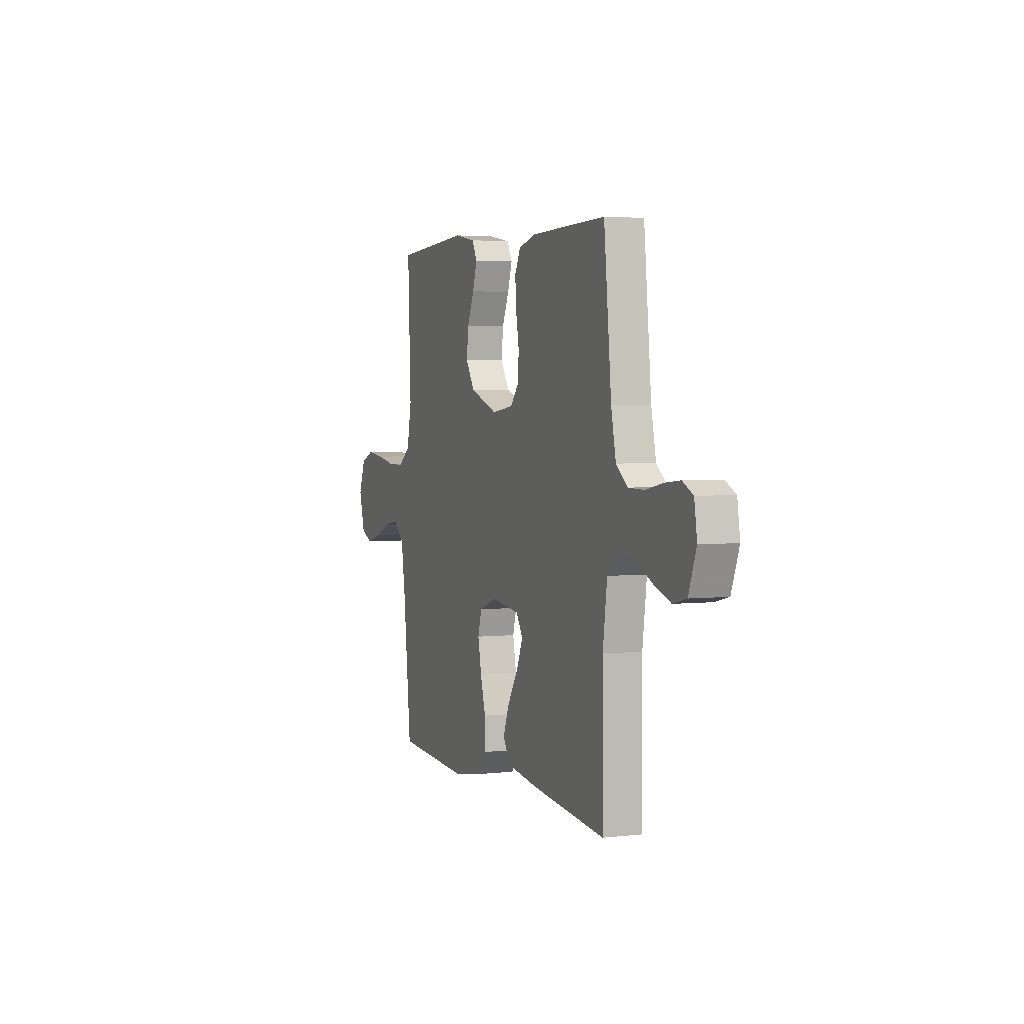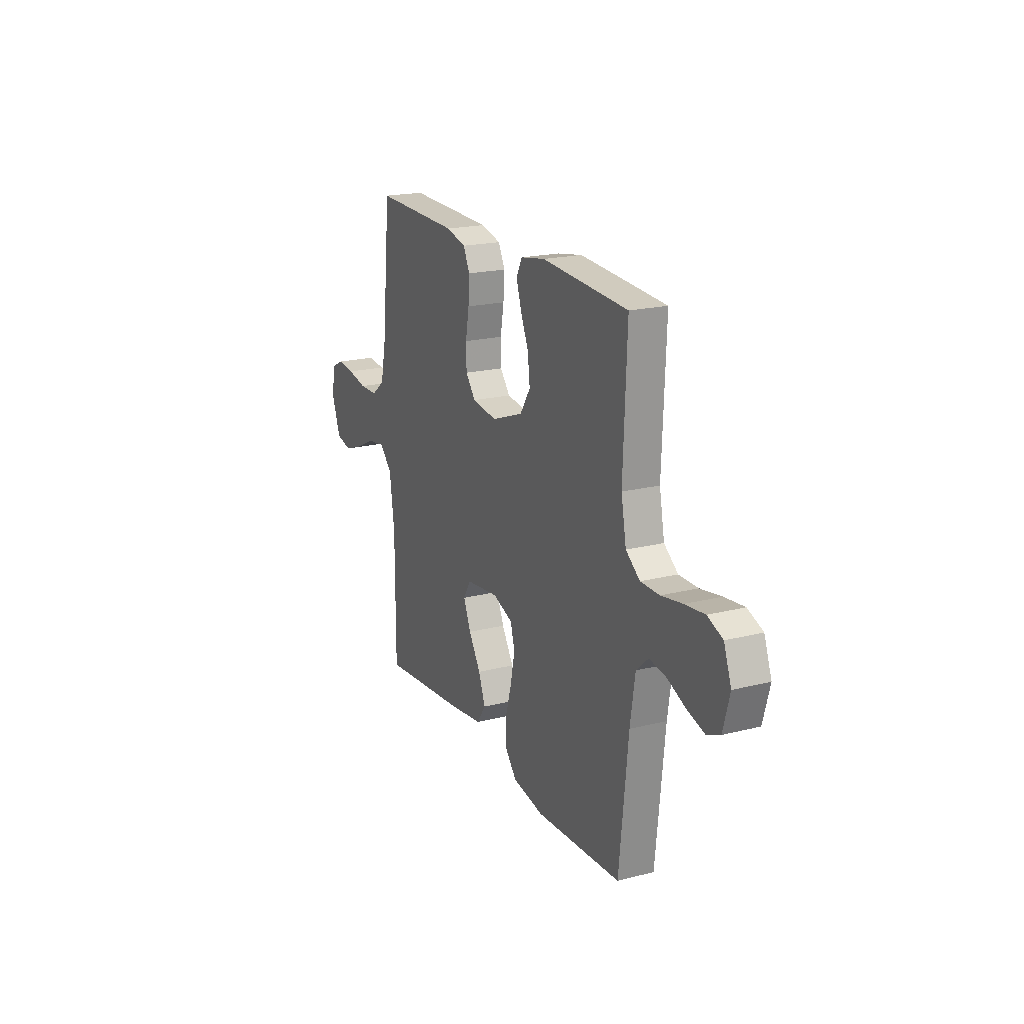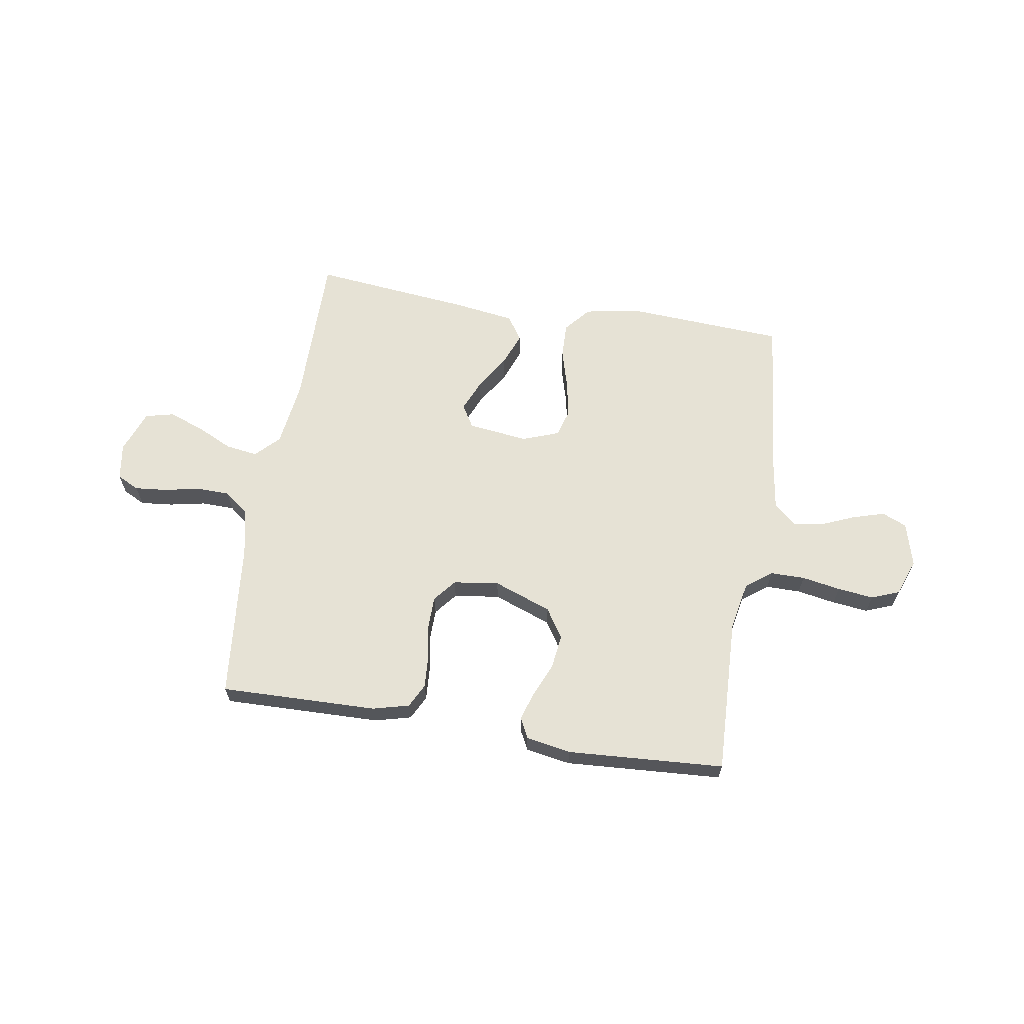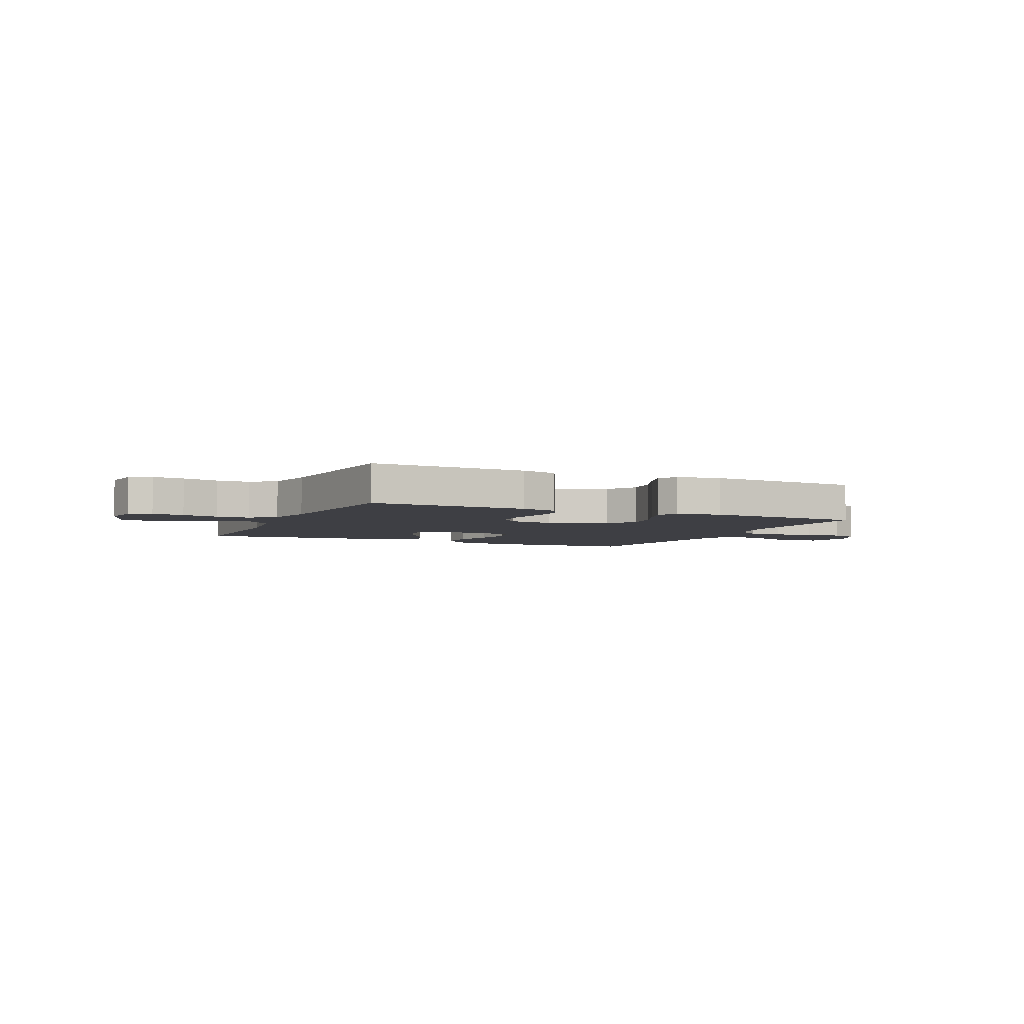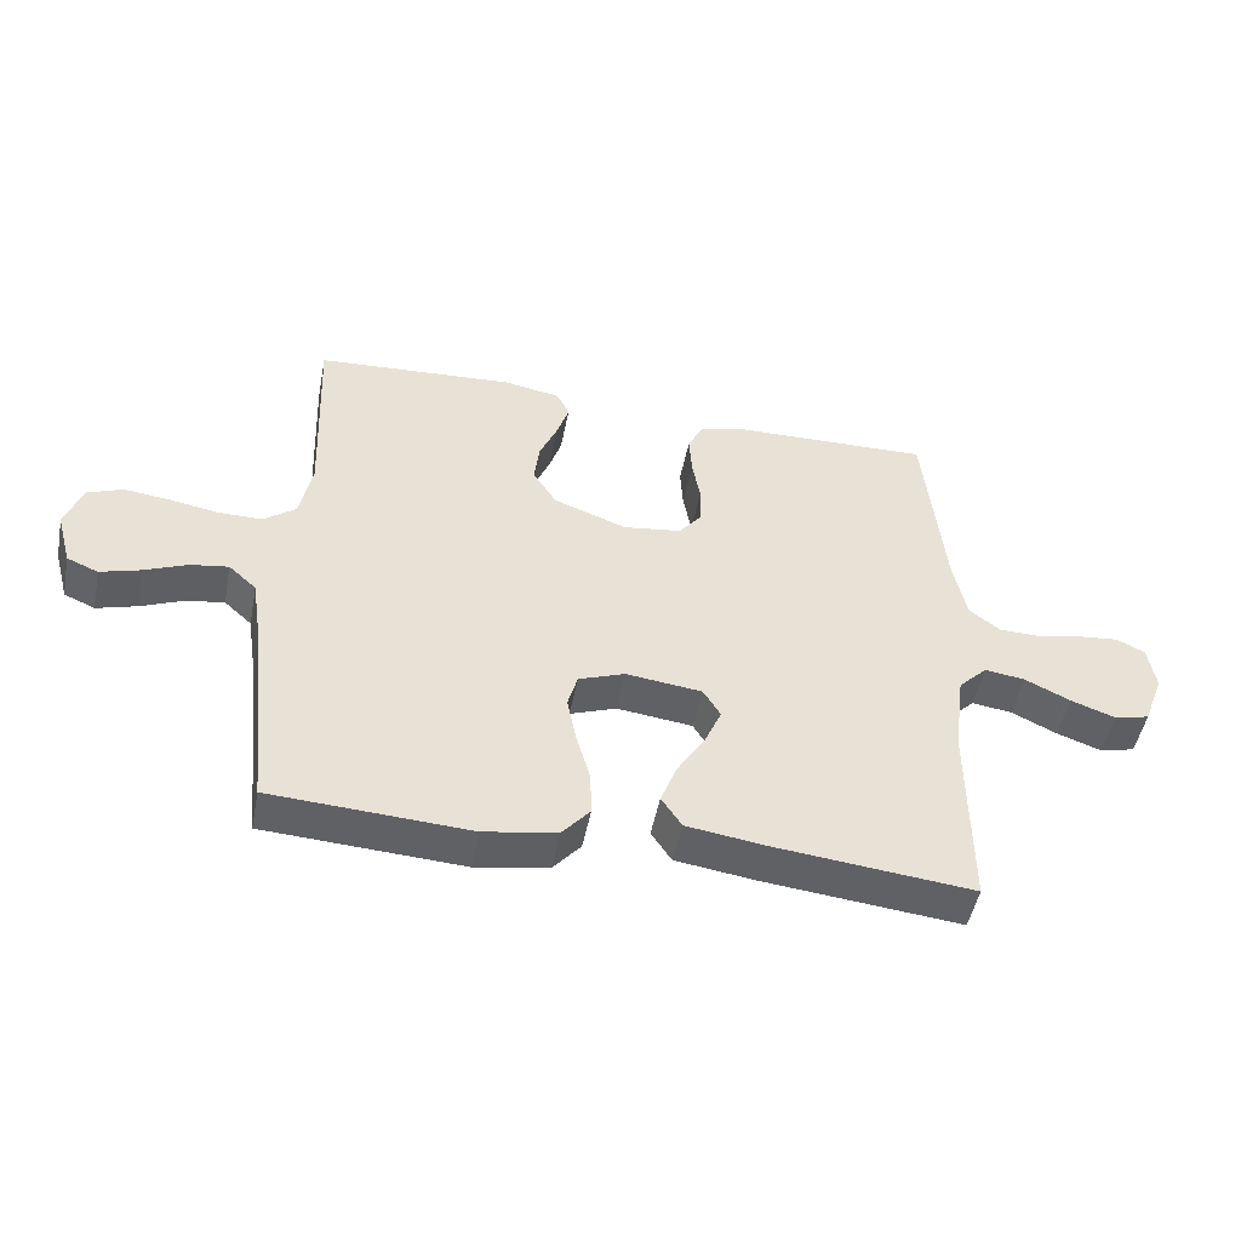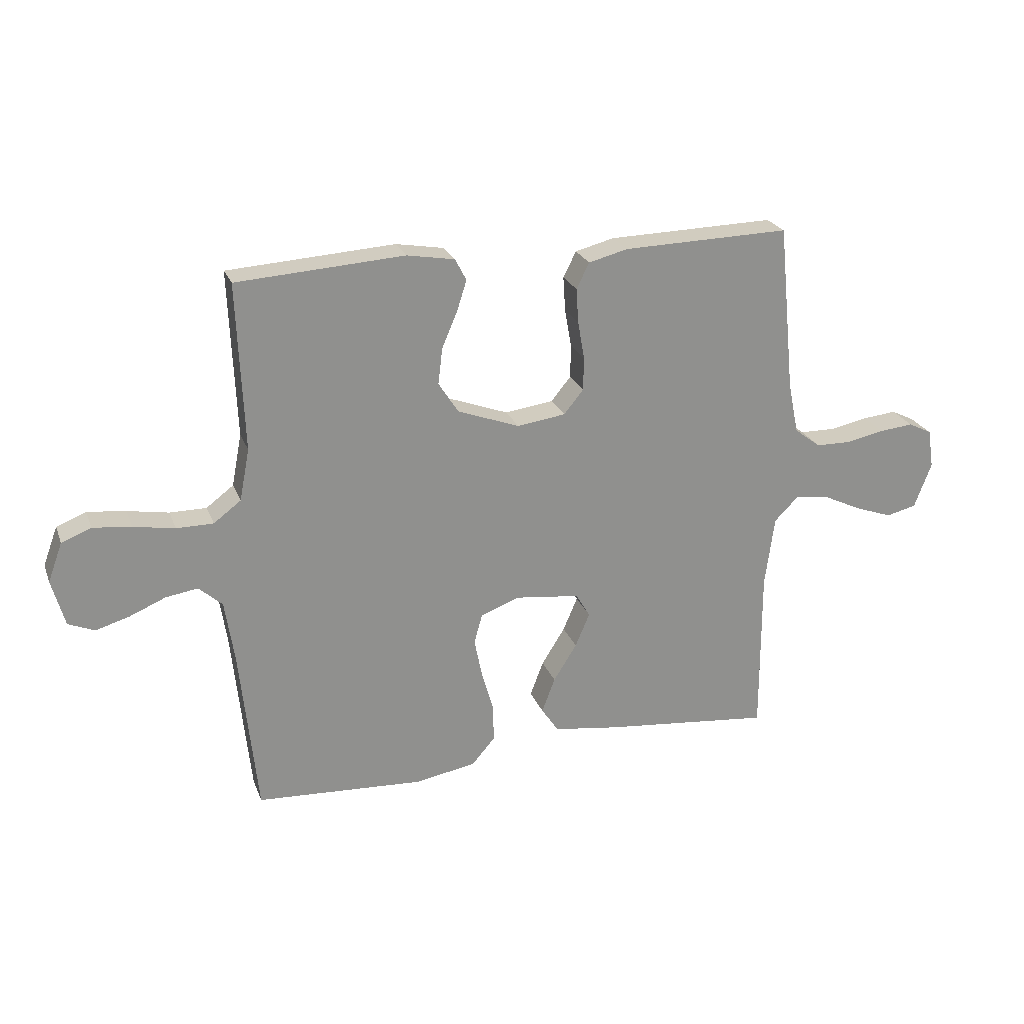
<metadata>
{"format":"obj","ext":"obj","renderer":"f3d","projection":"perspective","resolution":1024,"background":"white","views":[{"elev":3.3,"azim":-111.0,"up":"+Z"},{"elev":19.8,"azim":64.9,"up":"+Z"},{"elev":64.0,"azim":9.3,"up":"+Y"},{"elev":-4.4,"azim":-24.6,"up":"+Y"},{"elev":-49.2,"azim":168.9,"up":"+Z"},{"elev":24.0,"azim":162.1,"up":"+Z"}]}
</metadata>
<code>
v -0.5 0.07 -0.5
v -0.499 0.07 -0.2
v -0.516 0.07 -0.073
v -0.56 0.07 -0.029
v -0.621 0.07 -0.038
v -0.69 0.07 -0.071
v -0.757 0.07 -0.095
v -0.811 0.07 -0.082
v -0.842 0.07 0
v -0.831 0.07 0.07
v -0.789 0.07 0.091
v -0.728 0.07 0.085
v -0.659 0.07 0.071
v -0.596 0.07 0.072
v -0.549 0.07 0.108
v -0.53 0.07 0.2
v -0.5 0.07 0.5
v -0.2 0.07 0.493
v -0.13 0.07 0.475
v -0.107 0.07 0.429
v -0.111 0.07 0.367
v -0.123 0.07 0.299
v -0.122 0.07 0.239
v -0.087 0.07 0.196
v 0 0.07 0.184
v 0.111 0.07 0.225
v 0.147 0.07 0.281
v 0.139 0.07 0.346
v 0.112 0.07 0.409
v 0.094 0.07 0.465
v 0.114 0.07 0.504
v 0.2 0.07 0.519
v 0.5 0.07 0.5
v 0.488 0.07 0.2
v 0.506 0.07 0.107
v 0.555 0.07 0.07
v 0.621 0.07 0.07
v 0.695 0.07 0.083
v 0.764 0.07 0.091
v 0.817 0.07 0.07
v 0.843 0.07 0
v 0.82 0.07 -0.084
v 0.773 0.07 -0.104
v 0.712 0.07 -0.086
v 0.648 0.07 -0.059
v 0.59 0.07 -0.05
v 0.548 0.07 -0.088
v 0.531 0.07 -0.2
v 0.5 0.07 -0.5
v 0.2 0.07 -0.517
v 0.09 0.07 -0.498
v 0.048 0.07 -0.449
v 0.05 0.07 -0.381
v 0.071 0.07 -0.307
v 0.085 0.07 -0.237
v 0.07 0.07 -0.184
v 0 0.07 -0.158
v -0.115 0.07 -0.172
v -0.141 0.07 -0.215
v -0.115 0.07 -0.276
v -0.073 0.07 -0.343
v -0.049 0.07 -0.406
v -0.08 0.07 -0.452
v -0.2 0.07 -0.469
v -0.5 0 -0.5
v -0.499 0 -0.2
v -0.516 0 -0.073
v -0.56 0 -0.029
v -0.621 0 -0.038
v -0.69 0 -0.071
v -0.757 0 -0.095
v -0.811 0 -0.082
v -0.842 0 0
v -0.831 0 0.07
v -0.789 0 0.091
v -0.728 0 0.085
v -0.659 0 0.071
v -0.596 0 0.072
v -0.549 0 0.108
v -0.53 0 0.2
v -0.5 0 0.5
v -0.2 0 0.493
v -0.13 0 0.475
v -0.107 0 0.429
v -0.111 0 0.367
v -0.123 0 0.299
v -0.122 0 0.239
v -0.087 0 0.196
v 0 0 0.184
v 0.111 0 0.225
v 0.147 0 0.281
v 0.139 0 0.346
v 0.112 0 0.409
v 0.094 0 0.465
v 0.114 0 0.504
v 0.2 0 0.519
v 0.5 0 0.5
v 0.488 0 0.2
v 0.506 0 0.107
v 0.555 0 0.07
v 0.621 0 0.07
v 0.695 0 0.083
v 0.764 0 0.091
v 0.817 0 0.07
v 0.843 0 0
v 0.82 0 -0.084
v 0.773 0 -0.104
v 0.712 0 -0.086
v 0.648 0 -0.059
v 0.59 0 -0.05
v 0.548 0 -0.088
v 0.531 0 -0.2
v 0.5 0 -0.5
v 0.2 0 -0.517
v 0.09 0 -0.498
v 0.048 0 -0.449
v 0.05 0 -0.381
v 0.071 0 -0.307
v 0.085 0 -0.237
v 0.07 0 -0.184
v 0 0 -0.158
v -0.115 0 -0.172
v -0.141 0 -0.215
v -0.115 0 -0.276
v -0.073 0 -0.343
v -0.049 0 -0.406
v -0.08 0 -0.452
v -0.2 0 -0.469
f 63 64 1 2
f 60 61 62 63
f 59 60 63 2
f 58 59 2 3
f 57 58 3 4
f 51 52 53 54
f 51 54 55
f 48 49 50 51
f 47 48 51 55
f 46 47 55 56
f 42 43 44 45
f 42 45 46
f 41 42 46
f 40 41 46
f 37 38 39 40
f 37 40 46 56
f 31 32 33 34
f 31 34 35
f 28 29 30 31
f 28 31 35
f 27 28 35 36
f 19 20 21 22
f 19 22 23
f 16 17 18 19
f 15 16 19 23
f 14 15 23 24
f 10 11 12 13
f 8 9 10 13
f 8 13 14
f 5 6 7 8
f 5 8 14 24
f 36 37 56 57
f 26 27 36 57
f 25 26 57 4
f 4 5 24 25
f 66 65 128 127
f 127 126 125 124
f 66 127 124 123
f 67 66 123 122
f 68 67 122 121
f 118 117 116 115
f 119 118 115
f 115 114 113 112
f 119 115 112 111
f 120 119 111 110
f 109 108 107 106
f 110 109 106
f 110 106 105
f 110 105 104
f 104 103 102 101
f 120 110 104 101
f 98 97 96 95
f 99 98 95
f 95 94 93 92
f 99 95 92
f 100 99 92 91
f 86 85 84 83
f 87 86 83
f 83 82 81 80
f 87 83 80 79
f 88 87 79 78
f 77 76 75 74
f 77 74 73 72
f 78 77 72
f 72 71 70 69
f 88 78 72 69
f 121 120 101 100
f 121 100 91 90
f 68 121 90 89
f 89 88 69 68
f 1 65 66 2
f 2 66 67 3
f 3 67 68 4
f 4 68 69 5
f 5 69 70 6
f 6 70 71 7
f 7 71 72 8
f 8 72 73 9
f 9 73 74 10
f 10 74 75 11
f 11 75 76 12
f 12 76 77 13
f 13 77 78 14
f 14 78 79 15
f 15 79 80 16
f 16 80 81 17
f 17 81 82 18
f 18 82 83 19
f 19 83 84 20
f 20 84 85 21
f 21 85 86 22
f 22 86 87 23
f 23 87 88 24
f 24 88 89 25
f 25 89 90 26
f 26 90 91 27
f 27 91 92 28
f 28 92 93 29
f 29 93 94 30
f 30 94 95 31
f 31 95 96 32
f 32 96 97 33
f 33 97 98 34
f 34 98 99 35
f 35 99 100 36
f 36 100 101 37
f 37 101 102 38
f 38 102 103 39
f 39 103 104 40
f 40 104 105 41
f 41 105 106 42
f 42 106 107 43
f 43 107 108 44
f 44 108 109 45
f 45 109 110 46
f 46 110 111 47
f 47 111 112 48
f 48 112 113 49
f 49 113 114 50
f 50 114 115 51
f 51 115 116 52
f 52 116 117 53
f 53 117 118 54
f 54 118 119 55
f 55 119 120 56
f 56 120 121 57
f 57 121 122 58
f 58 122 123 59
f 59 123 124 60
f 60 124 125 61
f 61 125 126 62
f 62 126 127 63
f 63 127 128 64
f 64 128 65 1

</code>
